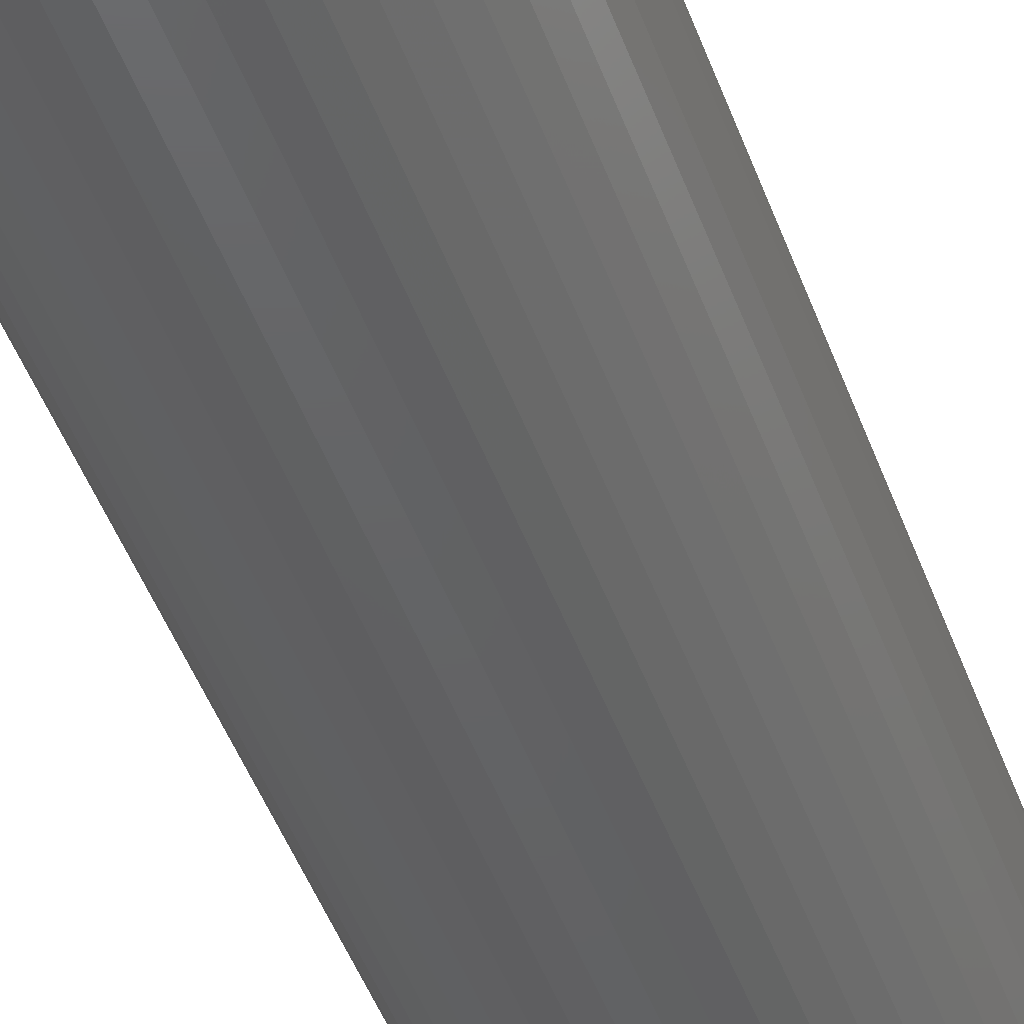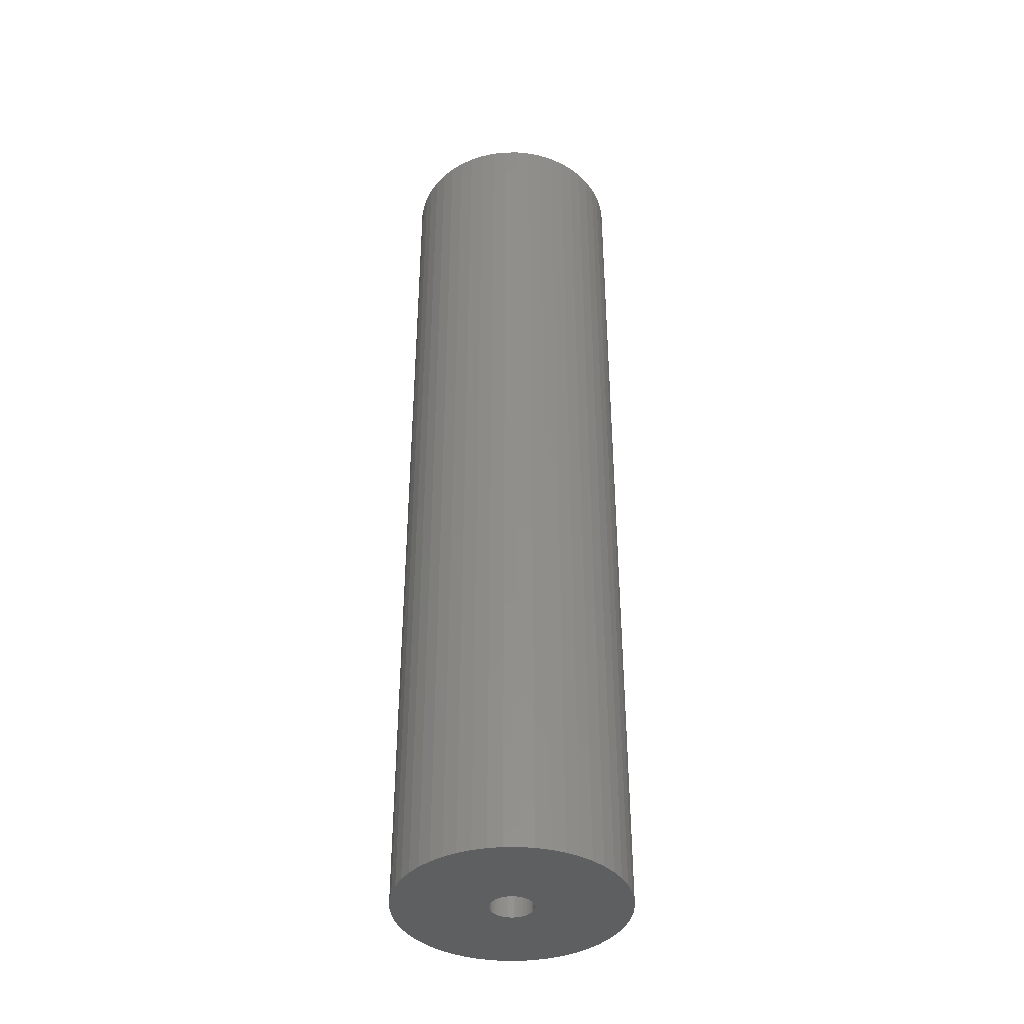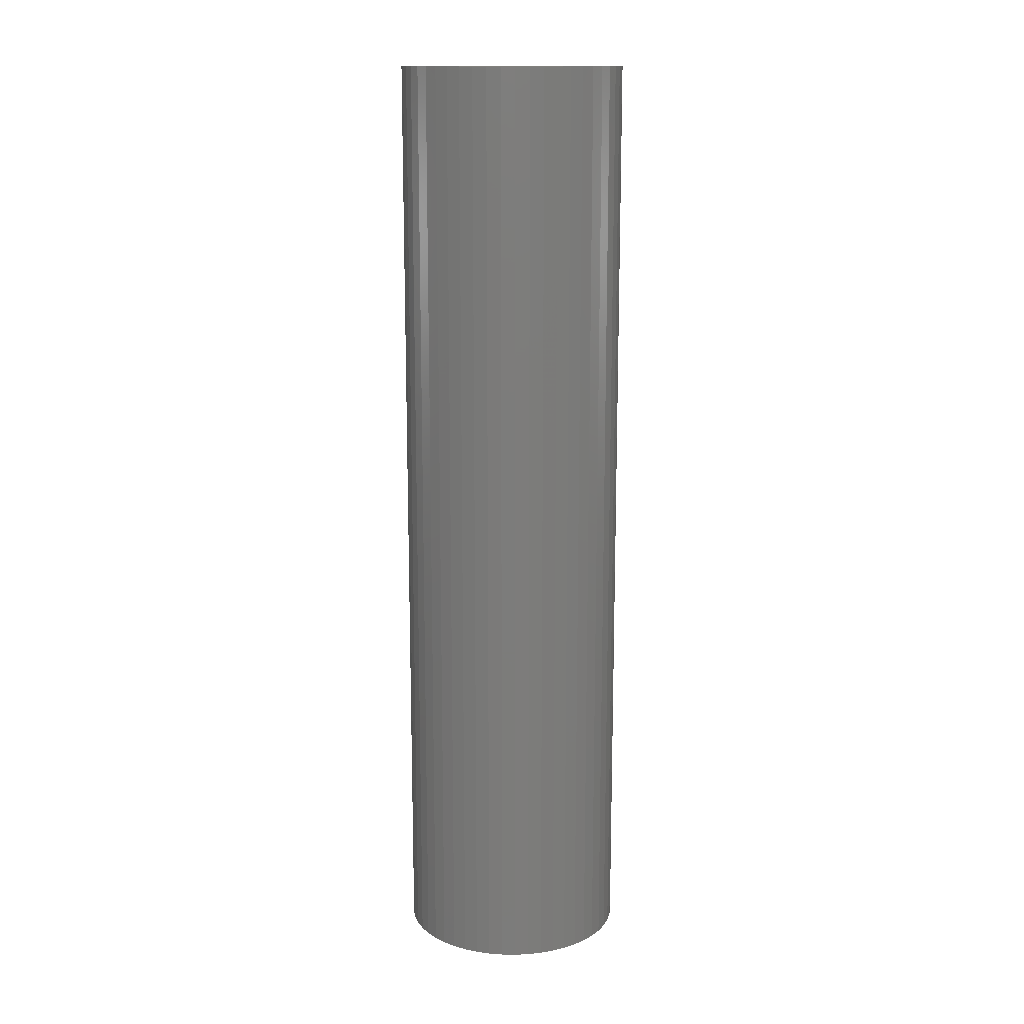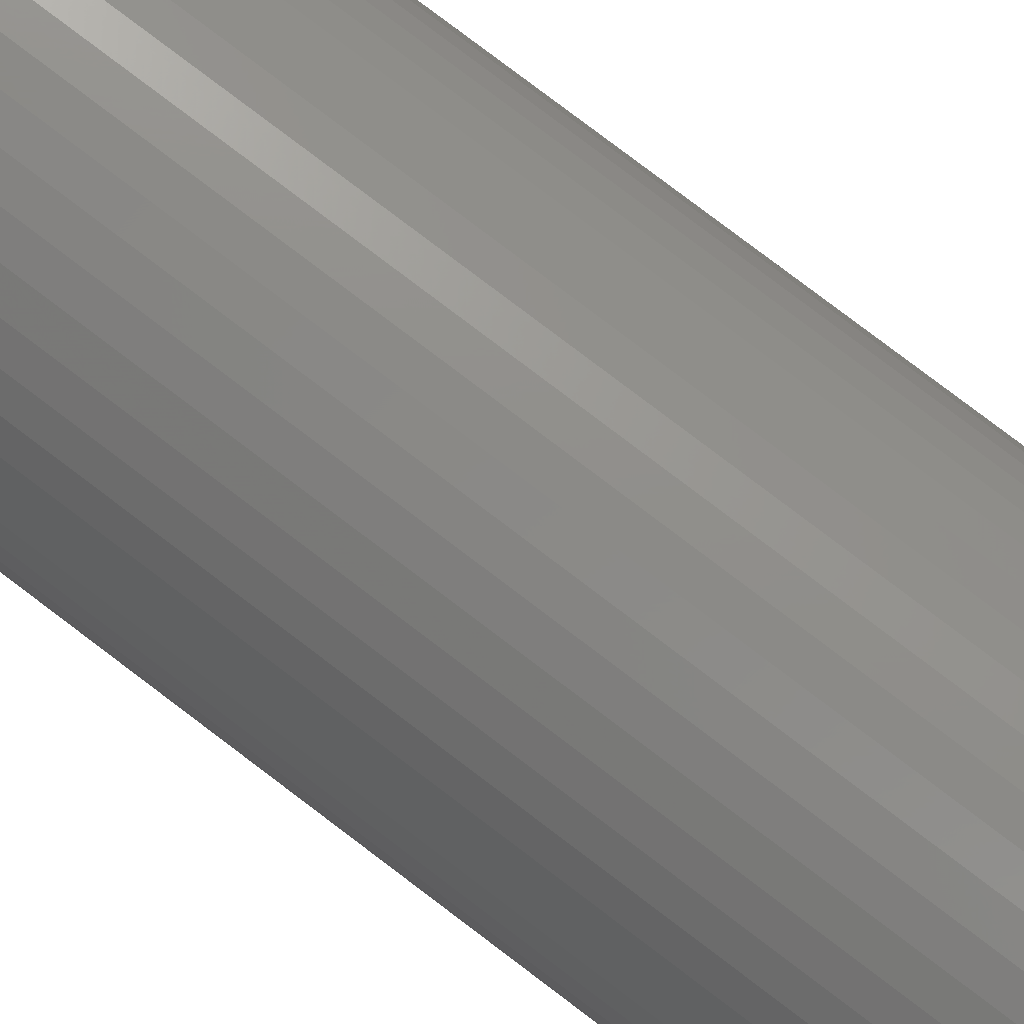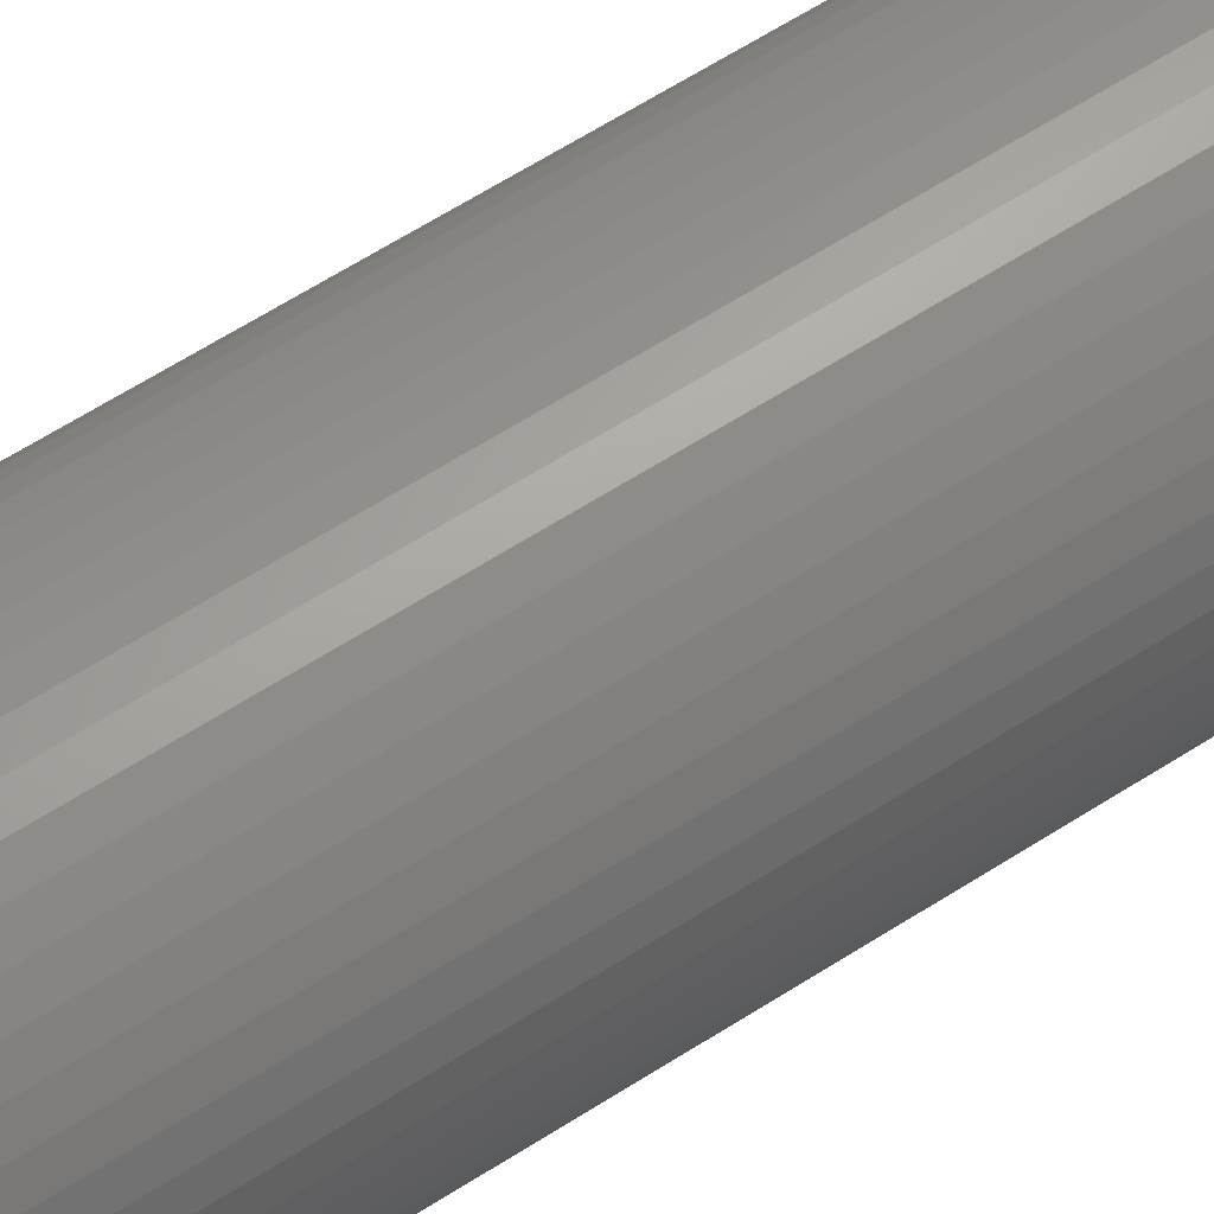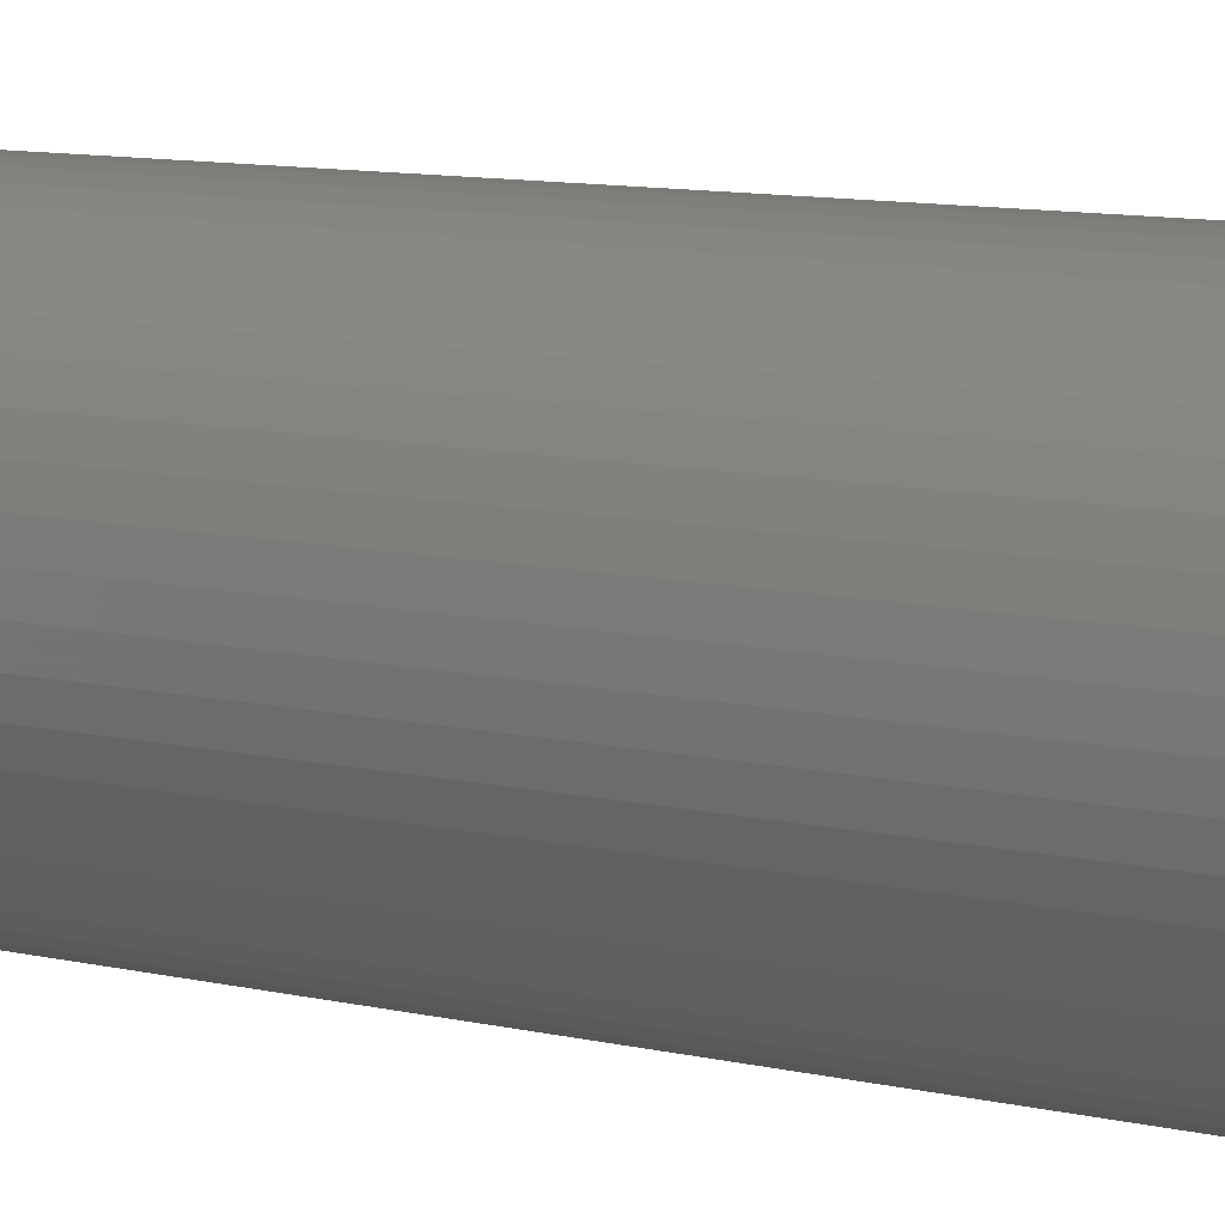
<metadata>
{"format":"stl","ext":"stl","renderer":"f3d","projection":"perspective","resolution":1024,"background":"white","views":[{"elev":-45.0,"azim":18.9,"up":"+Y"},{"elev":-39.5,"azim":-42.8,"up":"+Z"},{"elev":14.3,"azim":1.9,"up":"+Z"},{"elev":79.2,"azim":-52.8,"up":"+Y"},{"elev":62.5,"azim":56.9,"up":"+Y"},{"elev":7.5,"azim":-51.2,"up":"+Y"}]}
</metadata>
<code>
# stl→obj: 200 verts, 400 faces
v 12 0 50
v 11.91 1.504 -50
v 11.91 1.504 50
v 12 0 -50
v -12 0 -50
v -11.91 1.504 50
v -11.91 1.504 -50
v -12 0 50
v 0.7535 11.98 -50
v -0.7535 11.98 50
v 0.7535 11.98 50
v -0.7535 11.98 -50
v -0.7535 -11.98 -50
v 0.7535 -11.98 50
v -0.7535 -11.98 50
v 0.7535 -11.98 -50
v 8.748 8.215 -50
v 7.649 9.246 50
v 8.748 8.215 50
v 7.649 9.246 -50
v -7.649 9.246 -50
v -8.748 8.215 50
v -7.649 9.246 50
v -8.748 8.215 -50
v -3.708 11.41 -50
v -5.109 10.86 50
v -3.708 11.41 50
v -5.109 10.86 -50
v 9.708 -7.053 50
v 10.52 -5.781 -50
v 10.52 -5.781 50
v 9.708 -7.053 -50
v 11.16 4.417 50
v 10.52 5.781 -50
v 10.52 5.781 50
v 11.16 4.417 -50
v 11.62 2.984 -50
v 11.62 2.984 50
v 9.708 7.053 -50
v 9.708 7.053 50
v 5.109 10.86 -50
v 3.708 11.41 50
v 5.109 10.86 50
v 3.708 11.41 -50
v 2.249 11.79 50
v 2.249 11.79 -50
v 6.43 10.13 -50
v 6.43 10.13 50
v -11.16 4.417 -50
v -10.52 5.781 50
v -10.52 5.781 -50
v -11.16 4.417 50
v -9.708 7.053 -50
v -9.708 7.053 50
v -11.62 2.984 -50
v -11.62 2.984 50
v -2.249 11.79 50
v -2.249 11.79 -50
v 2.249 -11.79 50
v 2.249 -11.79 -50
v 2.25 0 50
v 2.232 0.282 50
v 11.91 -1.504 50
v 2.179 0.5596 50
v 2.232 -0.282 50
v 2.092 0.8283 50
v 11.62 -2.984 50
v 1.972 1.084 50
v 2.179 -0.5596 50
v 1.82 1.323 50
v 11.16 -4.417 50
v 1.64 1.54 50
v 2.092 -0.8283 50
v 1.434 1.734 50
v 1.206 1.9 50
v 1.972 -1.084 50
v 0.958 2.036 50
v 1.82 -1.323 50
v 0.6953 2.14 50
v 0.4216 2.21 50
v 0.1413 2.246 50
v -0.1413 2.246 50
v -0.4216 2.21 50
v -0.6953 2.14 50
v -0.958 2.036 50
v -1.206 1.9 50
v -6.43 10.13 50
v -1.434 1.734 50
v -1.64 1.54 50
v -1.82 1.323 50
v 8.748 -8.215 50
v 1.64 -1.54 50
v 7.649 -9.246 50
v 1.434 -1.734 50
v 6.43 -10.13 50
v 1.206 -1.9 50
v 5.109 -10.86 50
v 0.958 -2.036 50
v 3.708 -11.41 50
v 0.6953 -2.14 50
v 0.4216 -2.21 50
v 0.1413 -2.246 50
v -0.1413 -2.246 50
v -0.4216 -2.21 50
v -2.249 -11.79 50
v -0.6953 -2.14 50
v -3.708 -11.41 50
v -0.958 -2.036 50
v -5.109 -10.86 50
v -1.206 -1.9 50
v -6.43 -10.13 50
v -1.434 -1.734 50
v -7.649 -9.246 50
v -1.64 -1.54 50
v -8.748 -8.215 50
v -1.82 -1.323 50
v -9.708 -7.053 50
v -1.972 -1.084 50
v -10.52 -5.781 50
v -2.092 -0.8283 50
v -11.16 -4.417 50
v -2.179 -0.5596 50
v -11.62 -2.984 50
v -2.232 -0.282 50
v -11.91 -1.504 50
v -2.25 0 50
v -1.972 1.084 50
v -2.092 0.8283 50
v -2.179 0.5596 50
v -2.232 0.282 50
v -6.43 10.13 -50
v 11.91 -1.504 -50
v 8.748 -8.215 -50
v 11.62 -2.984 -50
v 11.16 -4.417 -50
v -8.748 -8.215 -50
v -7.649 -9.246 -50
v -10.52 -5.781 -50
v -11.16 -4.417 -50
v -9.708 -7.053 -50
v 2.25 0 -50
v 2.232 -0.282 -50
v 2.179 -0.5596 -50
v 2.232 0.282 -50
v 2.092 -0.8283 -50
v 1.972 -1.084 -50
v 2.179 0.5596 -50
v 1.82 -1.323 -50
v 1.64 -1.54 -50
v 7.649 -9.246 -50
v 2.092 0.8283 -50
v 1.434 -1.734 -50
v 6.43 -10.13 -50
v 1.206 -1.9 -50
v 5.109 -10.86 -50
v 1.972 1.084 -50
v 0.958 -2.036 -50
v 3.708 -11.41 -50
v 1.82 1.323 -50
v 0.6953 -2.14 -50
v 0.4216 -2.21 -50
v 0.1413 -2.246 -50
v -0.1413 -2.246 -50
v -0.4216 -2.21 -50
v -2.249 -11.79 -50
v -0.6953 -2.14 -50
v -3.708 -11.41 -50
v -0.958 -2.036 -50
v -5.109 -10.86 -50
v -1.206 -1.9 -50
v -6.43 -10.13 -50
v -1.434 -1.734 -50
v -1.64 -1.54 -50
v -1.82 -1.323 -50
v 1.64 1.54 -50
v 1.434 1.734 -50
v 1.206 1.9 -50
v 0.958 2.036 -50
v 0.6953 2.14 -50
v 0.4216 2.21 -50
v 0.1413 2.246 -50
v -0.1413 2.246 -50
v -0.4216 2.21 -50
v -0.6953 2.14 -50
v -0.958 2.036 -50
v -1.206 1.9 -50
v -1.434 1.734 -50
v -1.64 1.54 -50
v -1.82 1.323 -50
v -1.972 1.084 -50
v -2.092 0.8283 -50
v -2.179 0.5596 -50
v -2.232 0.282 -50
v -2.25 0 -50
v -1.972 -1.084 -50
v -2.092 -0.8283 -50
v -2.179 -0.5596 -50
v -11.62 -2.984 -50
v -2.232 -0.282 -50
v -11.91 -1.504 -50
f 1 2 3
f 2 1 4
f 5 6 7
f 6 5 8
f 9 10 11
f 10 9 12
f 13 14 15
f 14 13 16
f 17 18 19
f 18 17 20
f 21 22 23
f 22 21 24
f 25 26 27
f 26 25 28
f 29 30 31
f 30 29 32
f 33 34 35
f 34 33 36
f 3 37 38
f 37 3 2
f 35 39 40
f 39 35 34
f 41 42 43
f 42 41 44
f 44 45 42
f 45 44 46
f 47 43 48
f 43 47 41
f 49 50 51
f 50 49 52
f 53 22 24
f 22 53 54
f 55 52 49
f 52 55 56
f 12 57 10
f 57 12 58
f 16 59 14
f 59 16 60
f 38 36 33
f 36 38 37
f 40 17 19
f 17 40 39
f 46 11 45
f 11 46 9
f 20 48 18
f 48 20 47
f 51 54 53
f 54 51 50
f 7 56 55
f 56 7 6
f 61 1 3
f 62 3 38
f 1 61 63
f 64 38 33
f 65 63 61
f 66 33 35
f 63 65 67
f 68 35 40
f 69 67 65
f 70 40 19
f 67 69 71
f 72 19 18
f 73 71 69
f 74 18 48
f 71 73 31
f 75 48 43
f 76 31 73
f 77 43 42
f 31 76 29
f 78 29 76
f 79 42 45
f 3 62 61
f 38 64 62
f 33 66 64
f 35 68 66
f 40 70 68
f 19 72 70
f 18 74 72
f 48 75 74
f 43 77 75
f 80 45 11
f 42 79 77
f 45 80 79
f 11 81 80
f 11 82 81
f 10 82 11
f 82 10 83
f 57 83 10
f 83 57 84
f 27 84 57
f 84 27 85
f 26 85 27
f 85 26 86
f 87 86 26
f 86 87 88
f 23 88 87
f 88 23 89
f 22 89 23
f 89 22 90
f 54 90 22
f 29 78 91
f 92 91 78
f 91 92 93
f 94 93 92
f 93 94 95
f 96 95 94
f 95 96 97
f 98 97 96
f 97 98 99
f 100 99 98
f 99 100 59
f 101 59 100
f 59 101 14
f 102 14 101
f 103 14 102
f 15 103 104
f 105 104 106
f 103 15 14
f 107 106 108
f 109 108 110
f 111 110 112
f 113 112 114
f 115 114 116
f 117 116 118
f 119 118 120
f 121 120 122
f 123 122 124
f 104 105 15
f 125 124 126
f 90 54 127
f 106 107 105
f 50 127 54
f 108 109 107
f 127 50 128
f 110 111 109
f 52 128 50
f 112 113 111
f 128 52 129
f 114 115 113
f 56 129 52
f 116 117 115
f 129 56 130
f 118 119 117
f 6 130 56
f 120 121 119
f 130 6 126
f 122 123 121
f 8 126 6
f 124 125 123
f 126 8 125
f 28 87 26
f 87 28 131
f 131 23 87
f 23 131 21
f 58 27 57
f 27 58 25
f 63 4 1
f 4 63 132
f 91 32 29
f 32 91 133
f 71 134 67
f 134 71 135
f 67 132 63
f 132 67 134
f 136 113 115
f 113 136 137
f 138 121 139
f 121 138 119
f 136 117 140
f 117 136 115
f 141 4 132
f 142 132 134
f 4 141 2
f 143 134 135
f 144 2 141
f 145 135 30
f 2 144 37
f 146 30 32
f 147 37 144
f 148 32 133
f 37 147 36
f 149 133 150
f 151 36 147
f 152 150 153
f 36 151 34
f 154 153 155
f 156 34 151
f 157 155 158
f 34 156 39
f 159 39 156
f 160 158 60
f 132 142 141
f 134 143 142
f 135 145 143
f 30 146 145
f 32 148 146
f 133 149 148
f 150 152 149
f 153 154 152
f 155 157 154
f 161 60 16
f 158 160 157
f 60 161 160
f 16 162 161
f 16 163 162
f 13 163 16
f 163 13 164
f 165 164 13
f 164 165 166
f 167 166 165
f 166 167 168
f 169 168 167
f 168 169 170
f 171 170 169
f 170 171 172
f 137 172 171
f 172 137 173
f 136 173 137
f 173 136 174
f 140 174 136
f 39 159 17
f 175 17 159
f 17 175 20
f 176 20 175
f 20 176 47
f 177 47 176
f 47 177 41
f 178 41 177
f 41 178 44
f 179 44 178
f 44 179 46
f 180 46 179
f 46 180 9
f 181 9 180
f 182 9 181
f 12 182 183
f 58 183 184
f 182 12 9
f 25 184 185
f 28 185 186
f 131 186 187
f 21 187 188
f 24 188 189
f 53 189 190
f 51 190 191
f 49 191 192
f 55 192 193
f 183 58 12
f 7 193 194
f 174 140 195
f 184 25 58
f 138 195 140
f 185 28 25
f 195 138 196
f 186 131 28
f 139 196 138
f 187 21 131
f 196 139 197
f 188 24 21
f 198 197 139
f 189 53 24
f 197 198 199
f 190 51 53
f 200 199 198
f 191 49 51
f 199 200 194
f 192 55 49
f 5 194 200
f 193 7 55
f 194 5 7
f 155 95 97
f 95 155 153
f 150 91 93
f 91 150 133
f 31 135 71
f 135 31 30
f 139 123 198
f 123 139 121
f 158 97 99
f 97 158 155
f 60 99 59
f 99 60 158
f 165 15 105
f 15 165 13
f 137 111 113
f 111 137 171
f 140 119 138
f 119 140 117
f 198 125 200
f 125 198 123
f 200 8 5
f 8 200 125
f 153 93 95
f 93 153 150
f 167 105 107
f 105 167 165
f 169 107 109
f 107 169 167
f 171 109 111
f 109 171 169
f 141 62 144
f 62 141 61
f 126 193 130
f 193 126 194
f 182 81 82
f 81 182 181
f 162 103 102
f 103 162 163
f 176 72 74
f 72 176 175
f 188 88 89
f 88 188 187
f 185 84 85
f 84 185 184
f 145 69 143
f 69 145 73
f 151 68 156
f 68 151 66
f 144 64 147
f 64 144 62
f 179 77 79
f 77 179 178
f 180 79 80
f 79 180 179
f 177 74 75
f 74 177 176
f 128 190 127
f 190 128 191
f 90 188 89
f 188 90 189
f 129 191 128
f 191 129 192
f 186 85 86
f 85 186 185
f 183 82 83
f 82 183 182
f 161 102 101
f 102 161 162
f 147 66 151
f 66 147 64
f 159 72 175
f 72 159 70
f 156 70 159
f 70 156 68
f 181 80 81
f 80 181 180
f 178 75 77
f 75 178 177
f 127 189 90
f 189 127 190
f 130 192 129
f 192 130 193
f 187 86 88
f 86 187 186
f 184 83 84
f 83 184 183
f 148 76 146
f 76 148 78
f 143 65 142
f 65 143 69
f 172 114 112
f 114 172 173
f 114 174 116
f 174 114 173
f 152 96 94
f 96 152 154
f 146 73 145
f 73 146 76
f 142 61 141
f 61 142 65
f 166 108 106
f 108 166 168
f 120 197 122
f 197 120 196
f 124 194 126
f 194 124 199
f 149 78 148
f 78 149 92
f 154 98 96
f 98 154 157
f 157 100 98
f 100 157 160
f 160 101 100
f 101 160 161
f 163 104 103
f 104 163 164
f 168 110 108
f 110 168 170
f 116 195 118
f 195 116 174
f 118 196 120
f 196 118 195
f 122 199 124
f 199 122 197
f 149 94 92
f 94 149 152
f 164 106 104
f 106 164 166
f 170 112 110
f 112 170 172

</code>
